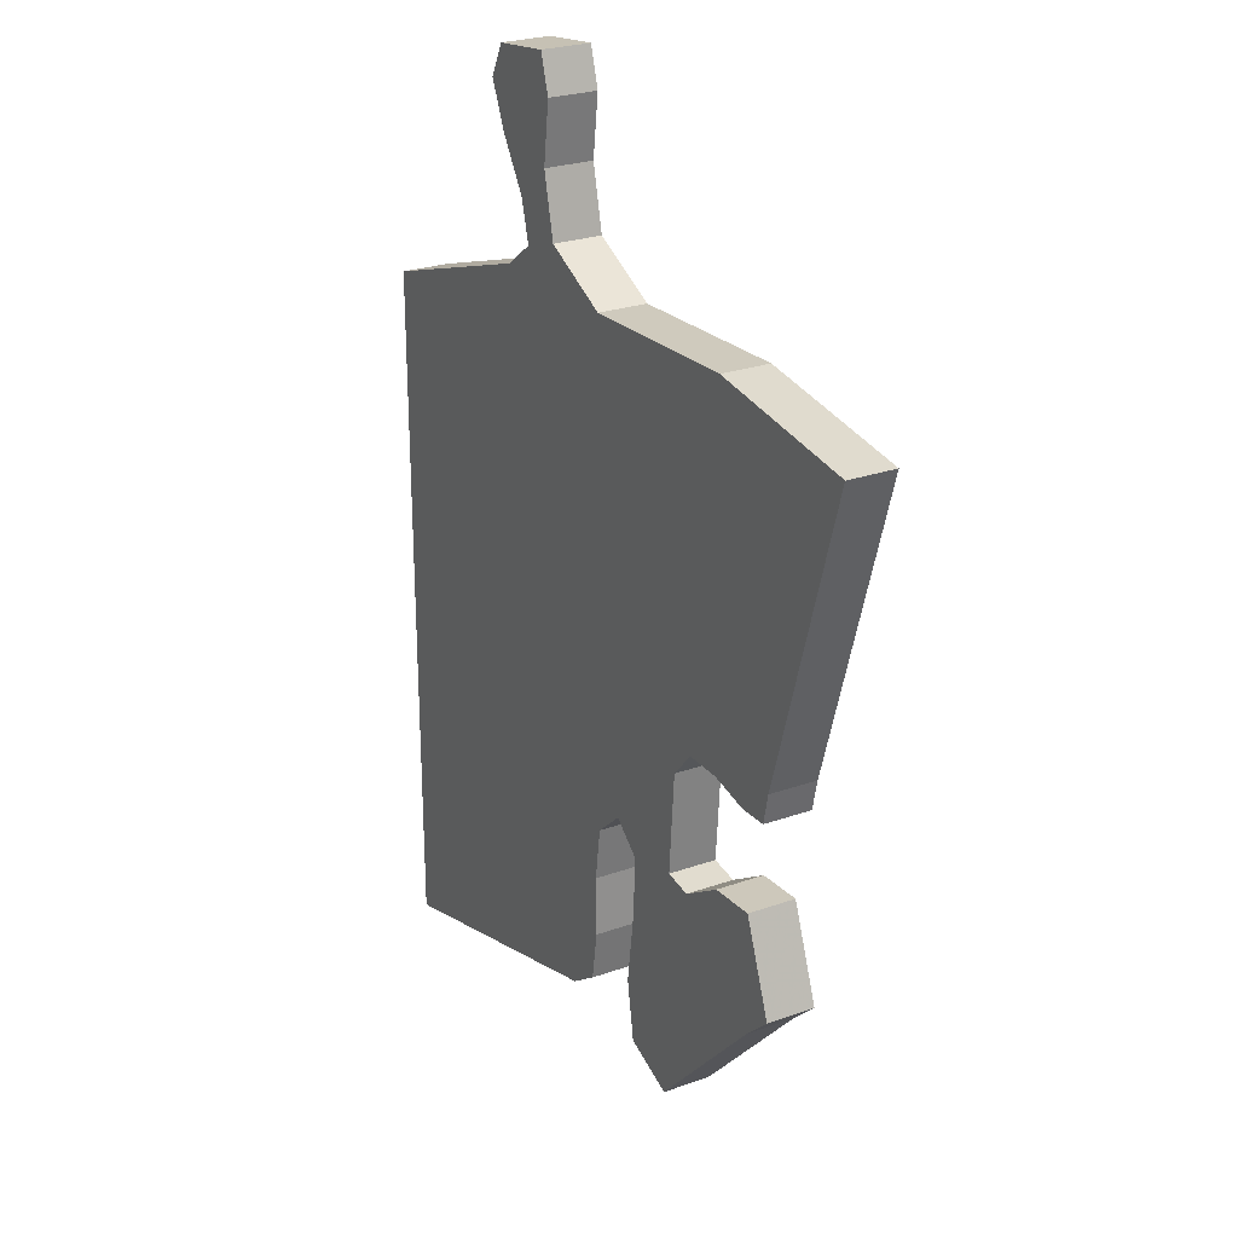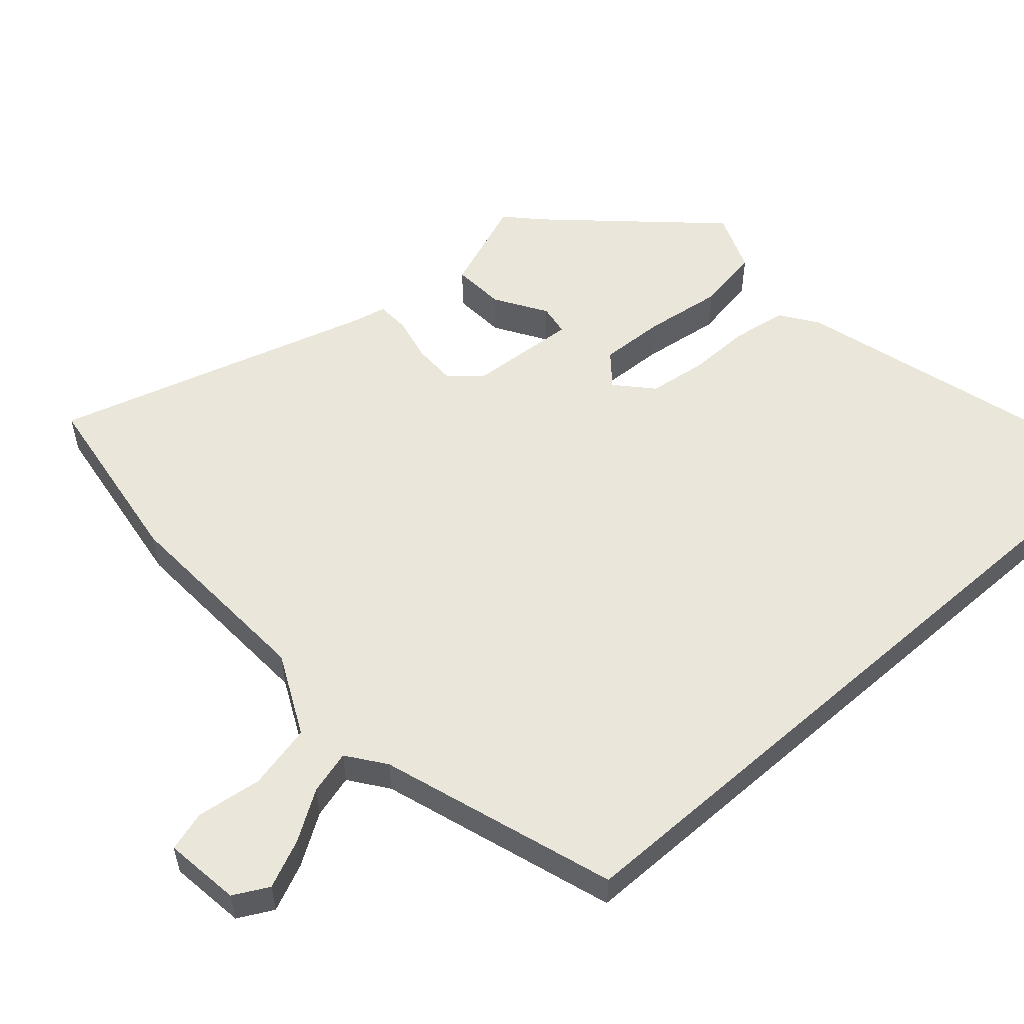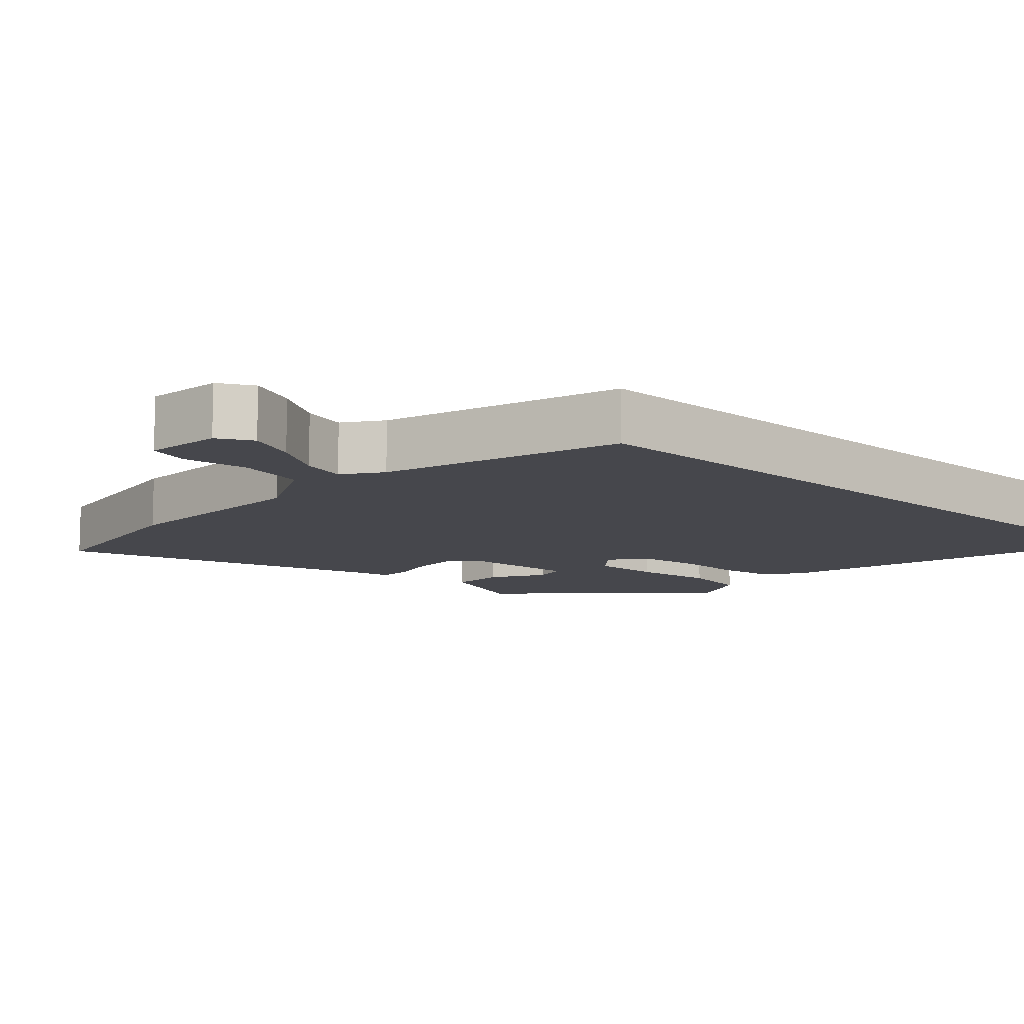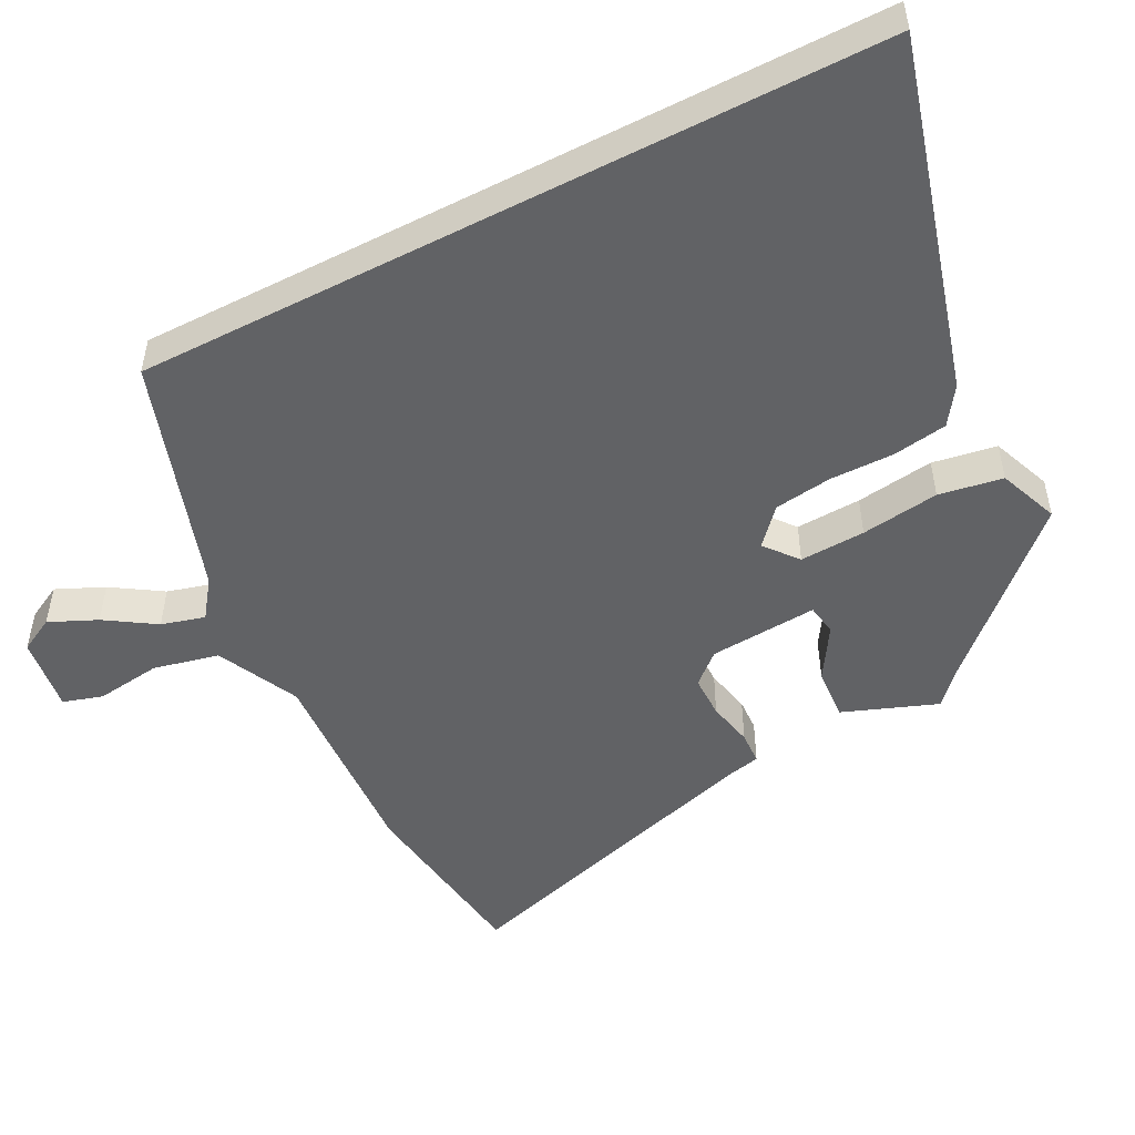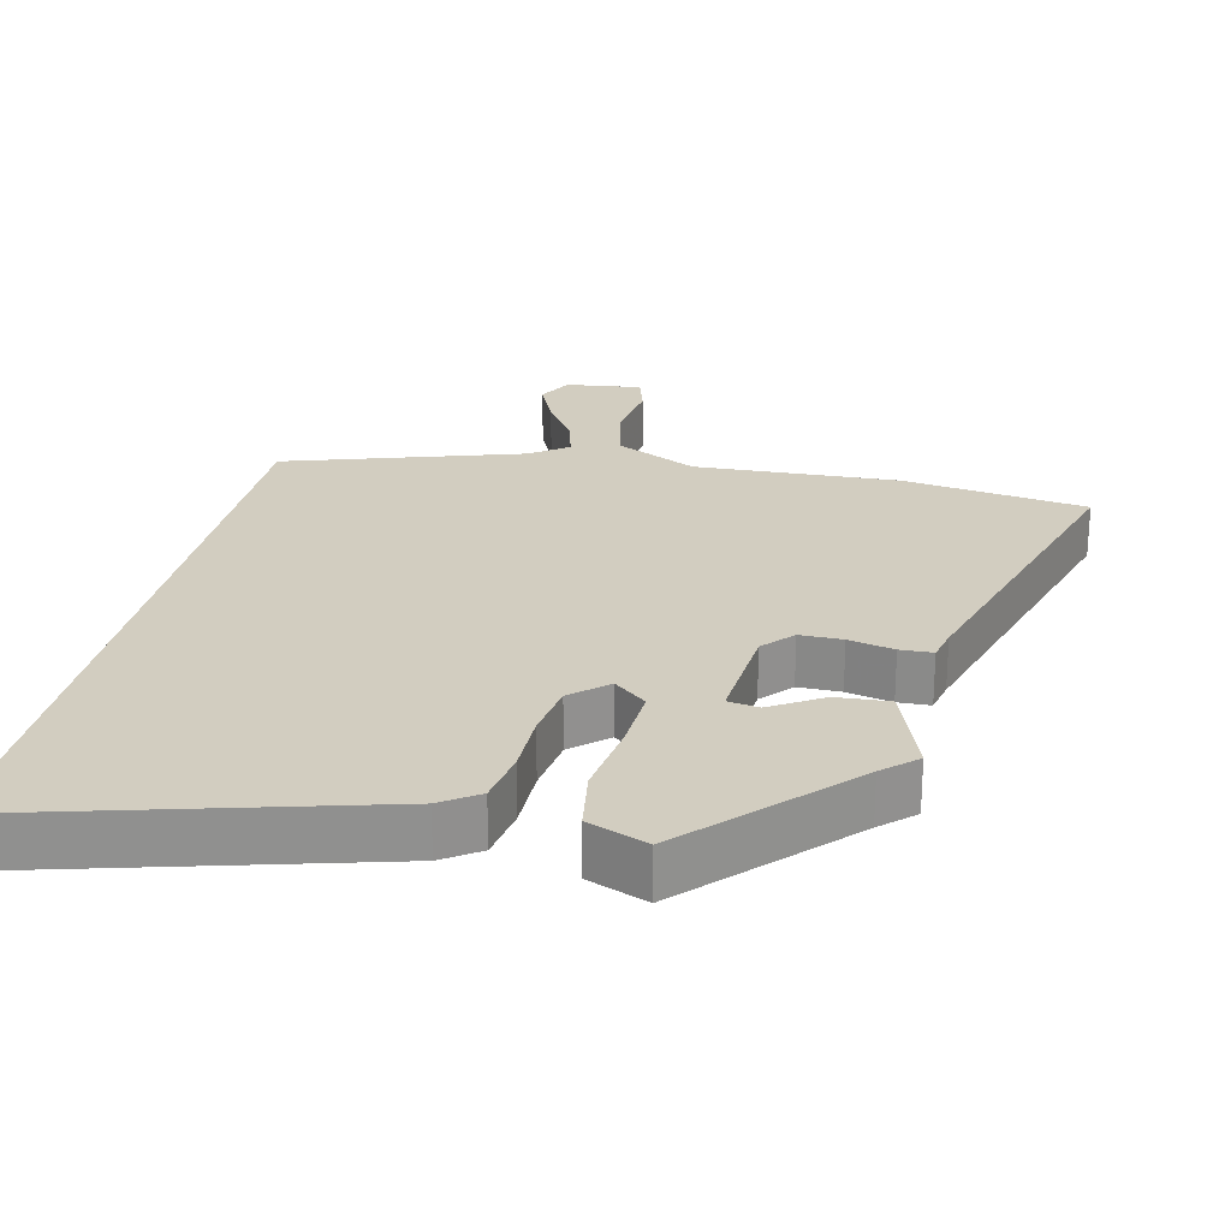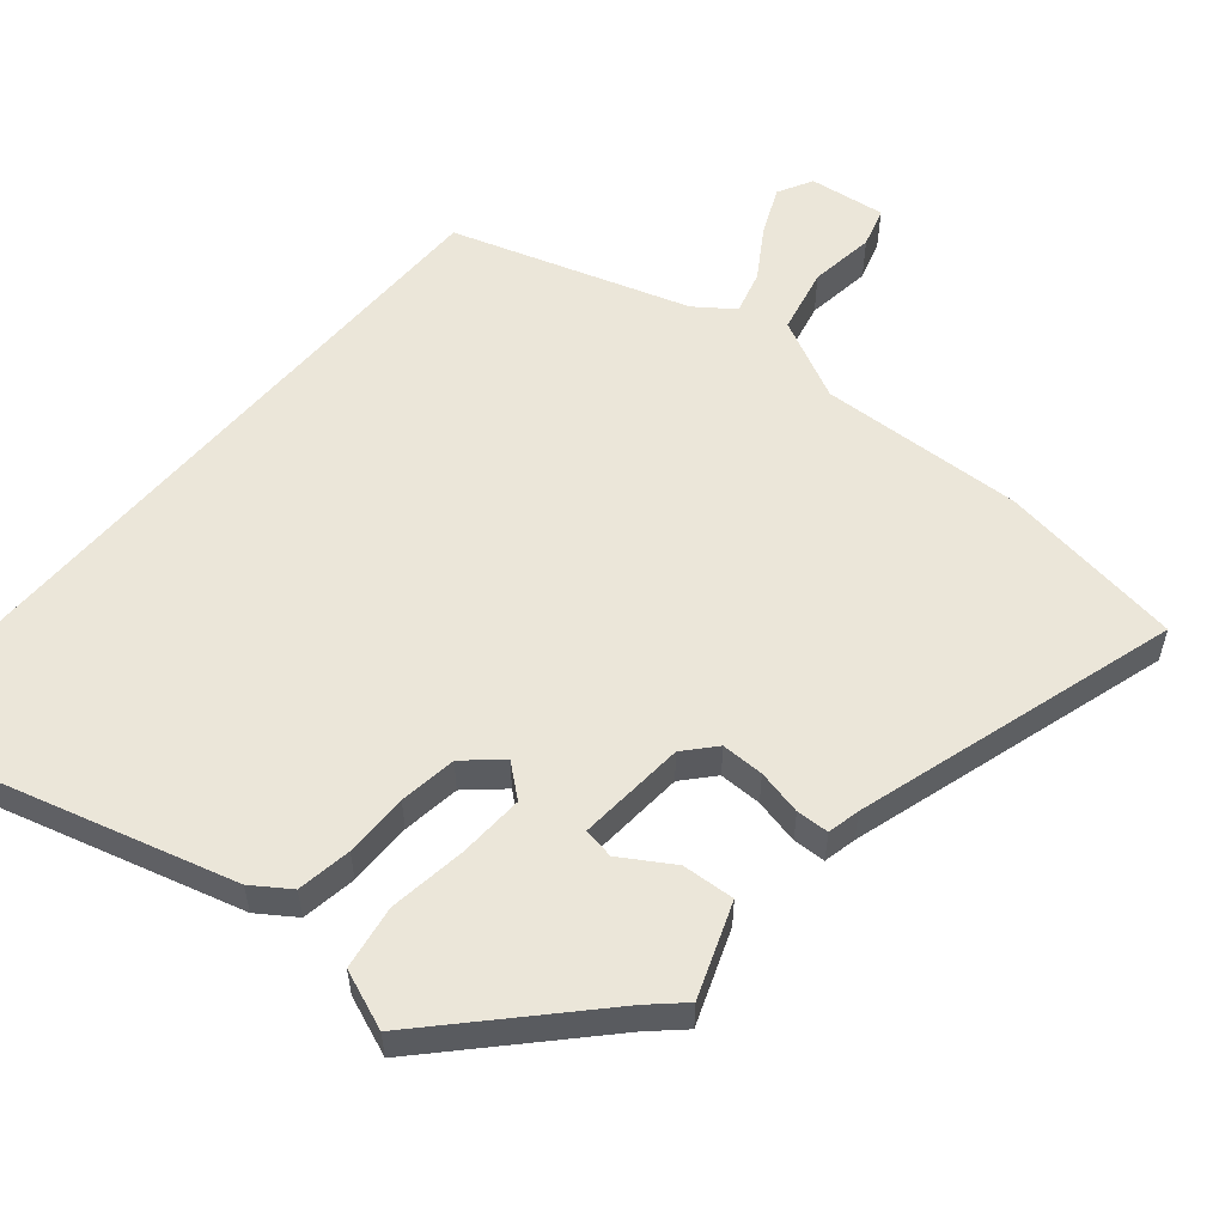
<metadata>
{"format":"obj","ext":"obj","renderer":"f3d","projection":"perspective","resolution":1024,"background":"white","views":[{"elev":25.8,"azim":-119.5,"up":"+Z"},{"elev":54.7,"azim":48.5,"up":"+Y"},{"elev":-11.0,"azim":47.9,"up":"+Y"},{"elev":-50.6,"azim":117.2,"up":"+Y"},{"elev":24.6,"azim":-166.9,"up":"+Y"},{"elev":56.0,"azim":-139.7,"up":"+Y"}]}
</metadata>
<code>
v -0.612 0.07 0.484
v -0.352 0.07 0.521
v -0.065 0.07 0.507
v 0.05 0.07 0.563
v 0.071 0.07 0.655
v 0.059 0.07 0.747
v 0.076 0.07 0.803
v 0.183 0.07 0.789
v 0.209 0.07 0.74
v 0.179 0.07 0.673
v 0.134 0.07 0.603
v 0.117 0.07 0.542
v 0.17 0.07 0.503
v 0.5 0.07 0.396
v 0.5 0.07 -0.65
v 0.009 0.07 -0.512
v -0.043 0.07 -0.476
v -0.055 0.07 -0.399
v -0.054 0.07 -0.309
v -0.065 0.07 -0.228
v -0.115 0.07 -0.183
v -0.161 0.07 -0.221
v -0.157 0.07 -0.313
v -0.142 0.07 -0.423
v -0.157 0.07 -0.513
v -0.241 0.07 -0.546
v -0.443 0.07 -0.331
v -0.489 0.07 -0.288
v -0.439 0.07 -0.156
v -0.365 0.07 -0.161
v -0.293 0.07 -0.206
v -0.249 0.07 -0.199
v -0.26 0.07 -0.046
v -0.298 0.07 -0.003
v -0.358 0.07 -0.003
v -0.422 0.07 -0.017
v -0.468 0.07 -0.015
v -0.478 0.07 0.031
v -0.612 0 0.484
v -0.352 0 0.521
v -0.065 0 0.507
v 0.05 0 0.563
v 0.071 0 0.655
v 0.059 0 0.747
v 0.076 0 0.803
v 0.183 0 0.789
v 0.209 0 0.74
v 0.179 0 0.673
v 0.134 0 0.603
v 0.117 0 0.542
v 0.17 0 0.503
v 0.5 0 0.396
v 0.5 0 -0.65
v 0.009 0 -0.512
v -0.043 0 -0.476
v -0.055 0 -0.399
v -0.054 0 -0.309
v -0.065 0 -0.228
v -0.115 0 -0.183
v -0.161 0 -0.221
v -0.157 0 -0.313
v -0.142 0 -0.423
v -0.157 0 -0.513
v -0.241 0 -0.546
v -0.443 0 -0.331
v -0.489 0 -0.288
v -0.439 0 -0.156
v -0.365 0 -0.161
v -0.293 0 -0.206
v -0.249 0 -0.199
v -0.26 0 -0.046
v -0.298 0 -0.003
v -0.358 0 -0.003
v -0.422 0 -0.017
v -0.468 0 -0.015
v -0.478 0 0.031
f 35 36 37 38
f 1 2 3
f 38 1 3
f 35 38 3
f 34 35 3
f 33 34 3 4
f 32 33 4
f 29 30 31
f 28 29 31
f 27 28 31
f 27 31 32
f 26 27 32
f 25 26 32
f 24 25 32
f 23 24 32
f 22 23 32
f 21 22 32 4
f 17 18 19
f 16 17 19
f 15 16 19
f 14 15 19
f 13 14 19
f 12 13 19 20
f 9 10 11
f 8 9 11
f 7 8 11
f 6 7 11
f 5 6 11
f 5 11 12
f 12 20 21
f 5 12 21
f 4 5 21
f 76 75 74 73
f 41 40 39
f 41 39 76
f 41 76 73
f 41 73 72
f 42 41 72 71
f 42 71 70
f 69 68 67
f 69 67 66
f 69 66 65
f 70 69 65
f 70 65 64
f 70 64 63
f 70 63 62
f 70 62 61
f 70 61 60
f 42 70 60 59
f 57 56 55
f 57 55 54
f 57 54 53
f 57 53 52
f 57 52 51
f 58 57 51 50
f 49 48 47
f 49 47 46
f 49 46 45
f 49 45 44
f 49 44 43
f 50 49 43
f 59 58 50
f 59 50 43
f 59 43 42
f 1 39 40 2
f 2 40 41 3
f 3 41 42 4
f 4 42 43 5
f 5 43 44 6
f 6 44 45 7
f 7 45 46 8
f 8 46 47 9
f 9 47 48 10
f 10 48 49 11
f 11 49 50 12
f 12 50 51 13
f 13 51 52 14
f 14 52 53 15
f 15 53 54 16
f 16 54 55 17
f 17 55 56 18
f 18 56 57 19
f 19 57 58 20
f 20 58 59 21
f 21 59 60 22
f 22 60 61 23
f 23 61 62 24
f 24 62 63 25
f 25 63 64 26
f 26 64 65 27
f 27 65 66 28
f 28 66 67 29
f 29 67 68 30
f 30 68 69 31
f 31 69 70 32
f 32 70 71 33
f 33 71 72 34
f 34 72 73 35
f 35 73 74 36
f 36 74 75 37
f 37 75 76 38
f 38 76 39 1

</code>
